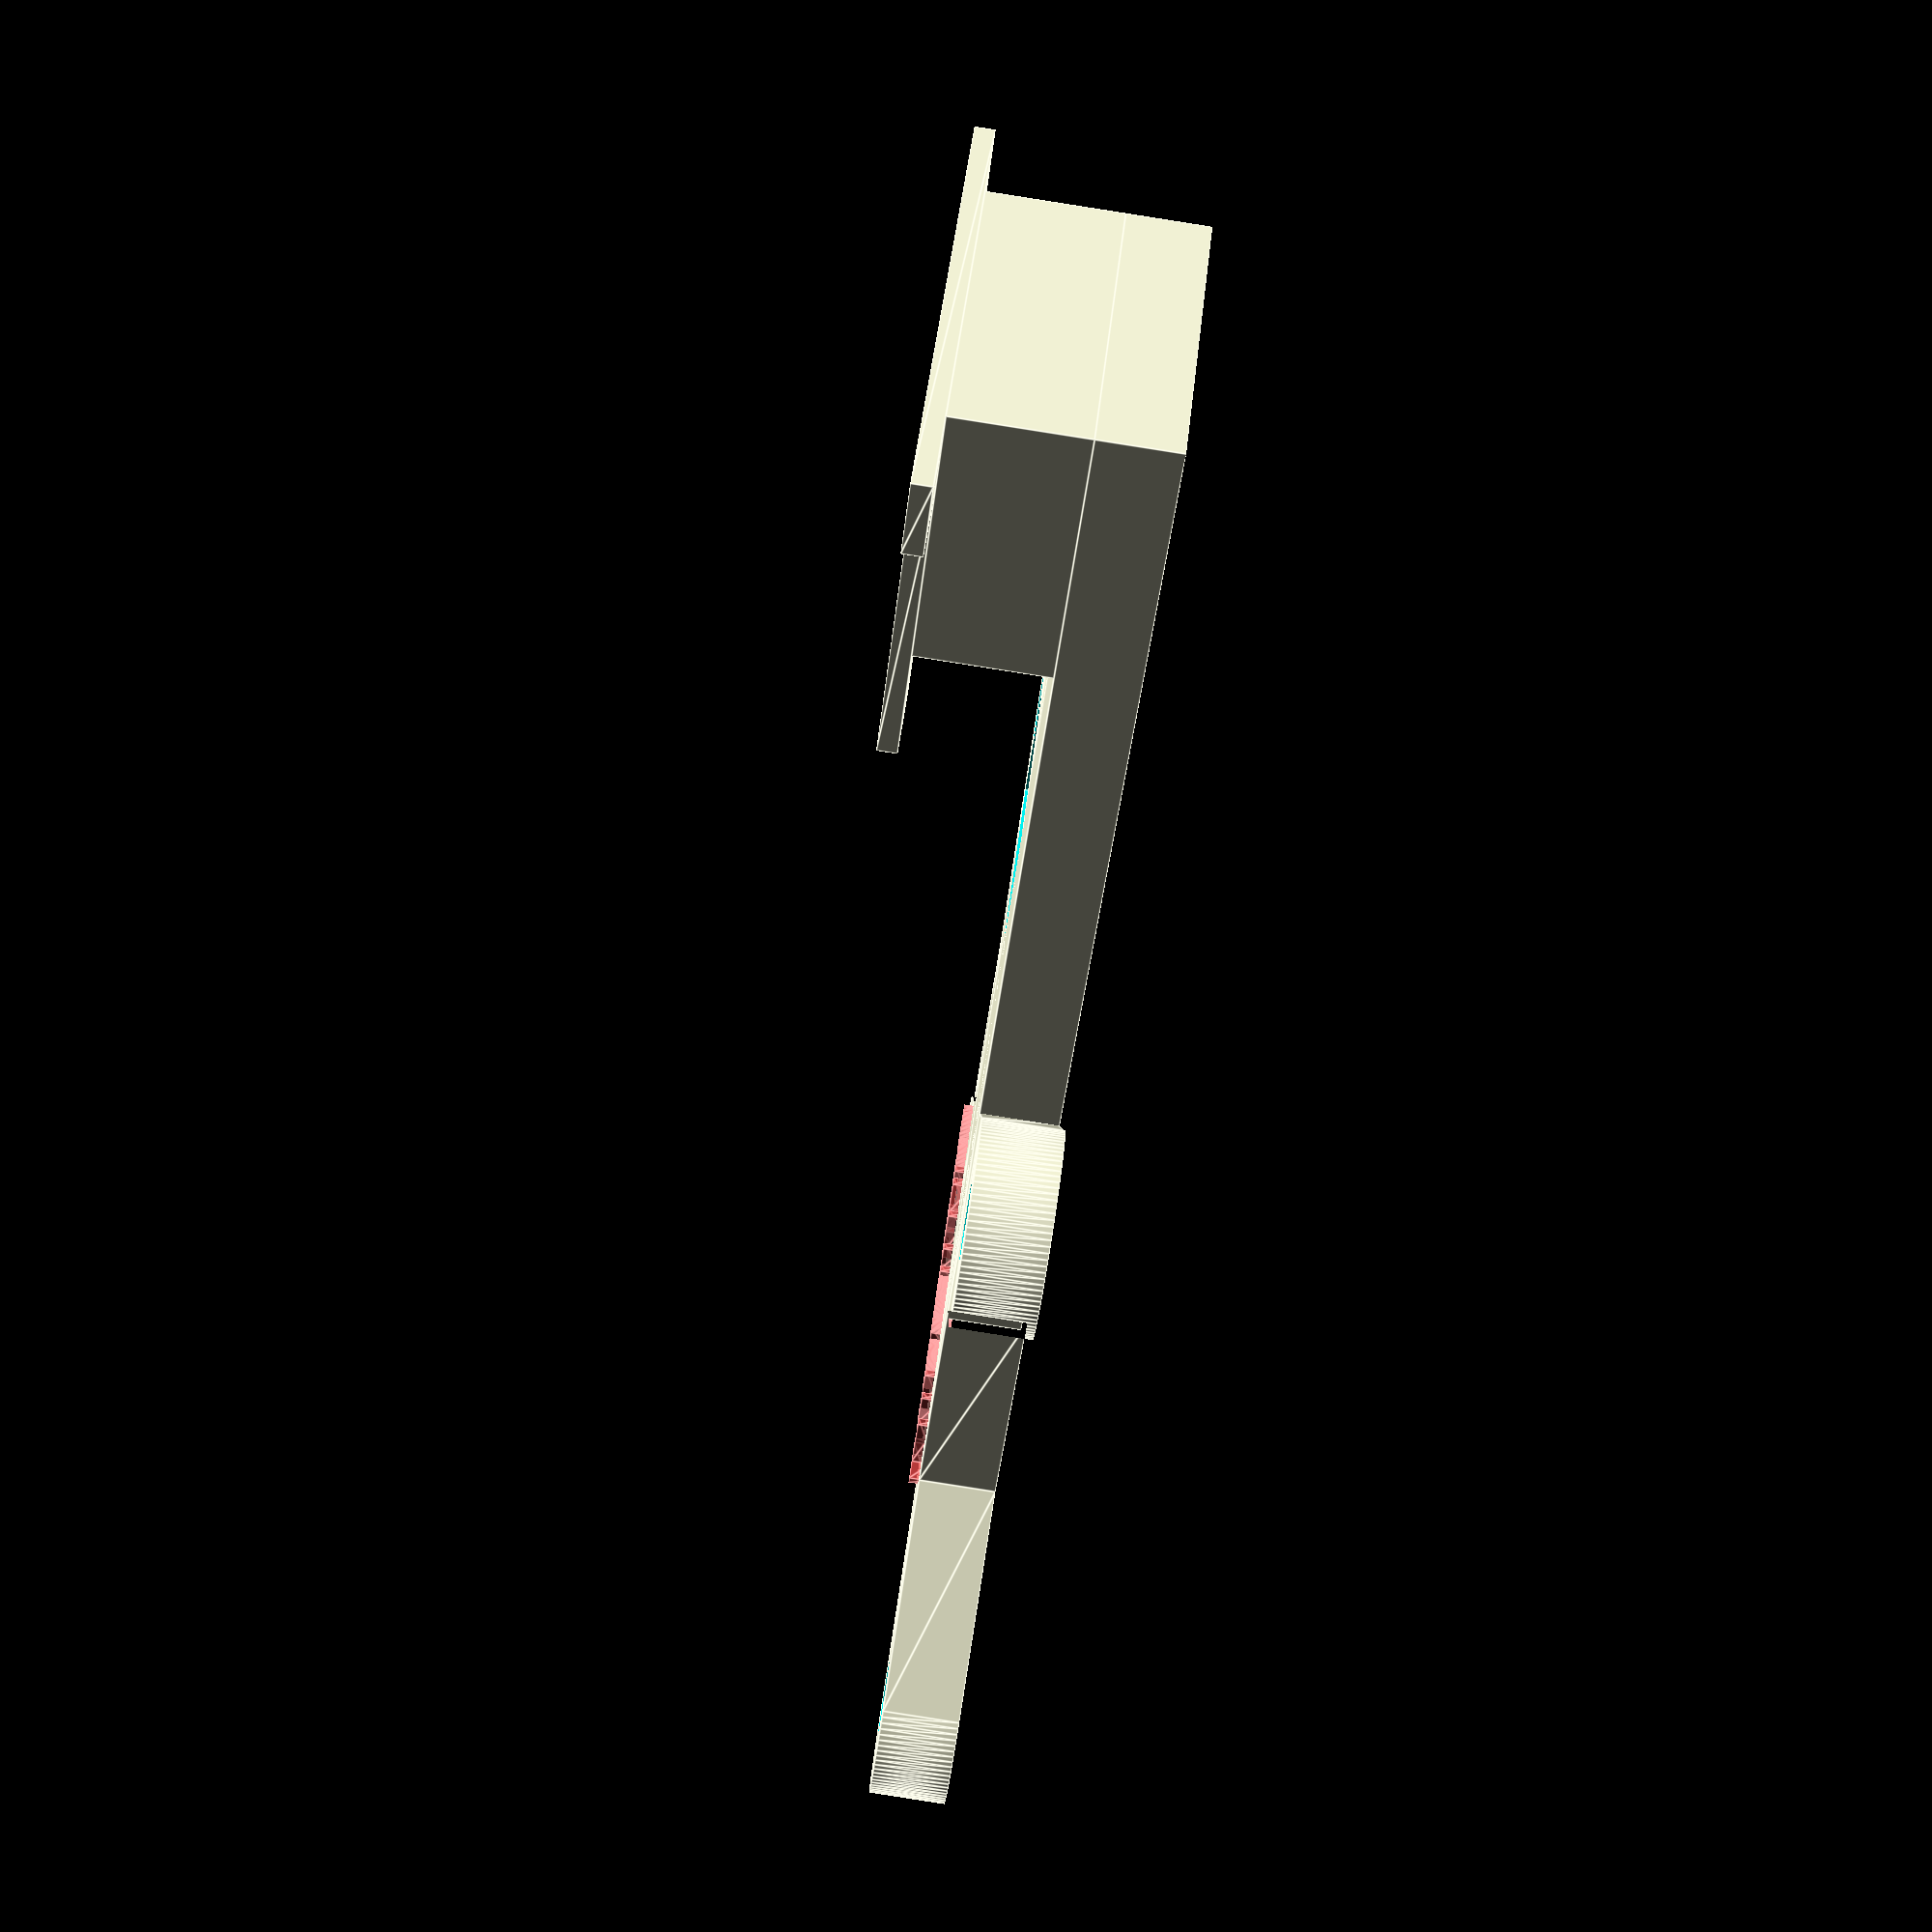
<openscad>
vesa = 75;
center_size = 55;

beam_size = 20;
base_thickness = 8;
nut_size = 7.1;
hole_size = 4.5;
nut_depth = 2;

$fn = 100;


module hexagon(size, height) {
  boxWidth = size/1.75;
  for (r = [-60, 0, 60]) rotate([0,0,r]) cube([boxWidth, size, height], true);
}



module hole() {
  translate([0,0, -base_thickness/2])
  cylinder(d=hole_size, base_thickness * 2, $fn=20);
  translate([0,0, base_thickness])
  hexagon(nut_size, nut_depth*2);
}

module beam() {
beam_len = vesa * sqrt(2);
square([beam_len, beam_size], center=true);
translate([beam_len/2, 0])
circle(d=beam_size);
translate([-beam_len/2, 0])
circle(d=beam_size);
}

module base() {
square([center_size, center_size], center = true);

rotate(45)
beam();

rotate(-45)
beam();
  
  translate([0, -vesa/2-beam_size/2, 0])
  square([vesa/2, beam_size]);
}

module vesa_body() {
difference() {
linear_extrude(base_thickness)
base();
  
translate([vesa/2, vesa/2])
hole();  
translate([vesa/2, -vesa/2])
hole();  
translate([-vesa/2, -vesa/2])
hole();  
 translate([-vesa/2, vesa/2])
hole();  
  
  text_depth = 1;
  #translate([-center_size/2+2, beam_size/2, base_thickness-text_depth])
  rotate([0,0, 0])
  linear_extrude(text_depth*2)
  scale(0.7)
  text("Tristan Rice", "Open Sans Condensed:style=Light");
}
}

// insert

insert_thickness = 2;
insert_width = 53.16;
insert_length = 39.64;
top_gap = 15.9;
top_tab_length = 12;
side_tab_width = 7.84;
side_tab_length = 9.8;
hole_pos = 5.71-(40-39.64);
hole_height=6.8;
hole_width=15.9;

adapter_thickness = 13;

vesa_center = 61 + 55;


module insert_base() {
  linear_extrude(insert_thickness)
  difference() {
    square([insert_width, insert_length]);
    
    translate([insert_width/2-hole_width/2, hole_pos])
    square([hole_width, hole_height]);
    
    translate([insert_width/2-top_gap/2, insert_length-top_tab_length])
    square([top_gap, top_tab_length]);
    
    translate([0, side_tab_width])
    square([side_tab_length, insert_length-side_tab_width]);
    
    translate([insert_width-side_tab_length, side_tab_width])
    square([side_tab_length, insert_length-side_tab_width]);
  }

  translate([side_tab_length, 0, insert_thickness])
  cube([insert_width-2*side_tab_length, insert_length-top_tab_length, adapter_thickness]);
}
module adapter() {
translate([insert_width/2, 0, adapter_thickness+insert_thickness+base_thickness])
rotate([0,180])
insert_base();

translate([-insert_width/2+side_tab_length, 0])
cube([insert_width-2*side_tab_length, vesa_center, base_thickness]);

translate([0, vesa_center])
vesa_body();
}

hdmi_height = 13+1;
hdmi_width = 22+1;
hdmi_pos_y = 72;
hdmi_pos_x = 9;

difference() {
  adapter();
  
  // HDMI port
  translate([hdmi_pos_x, hdmi_pos_y])
  cube([hdmi_width, hdmi_height, 100]);
}
</openscad>
<views>
elev=267.6 azim=132.1 roll=98.9 proj=p view=edges
</views>
